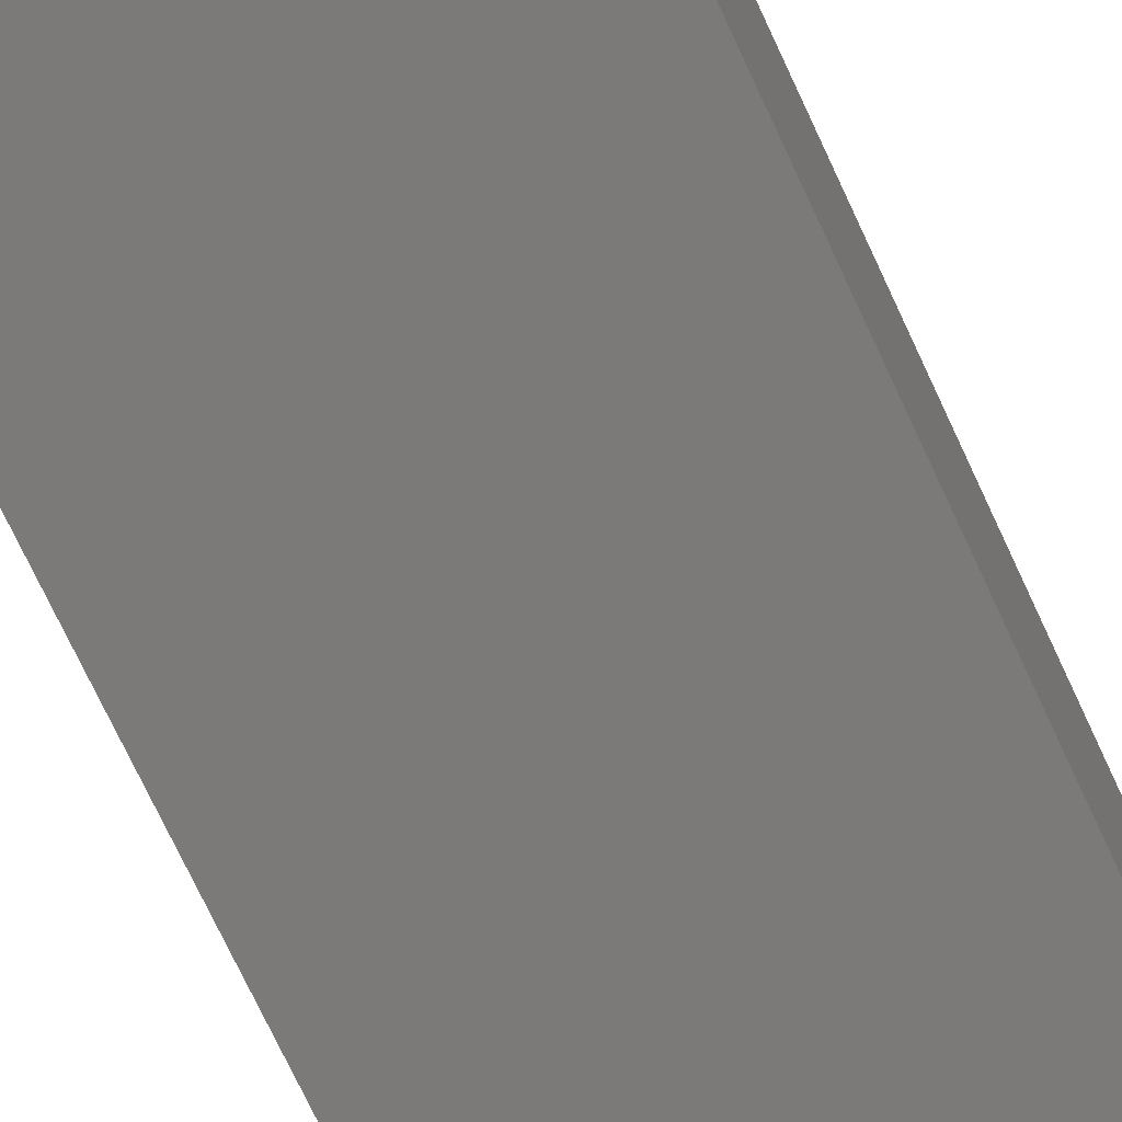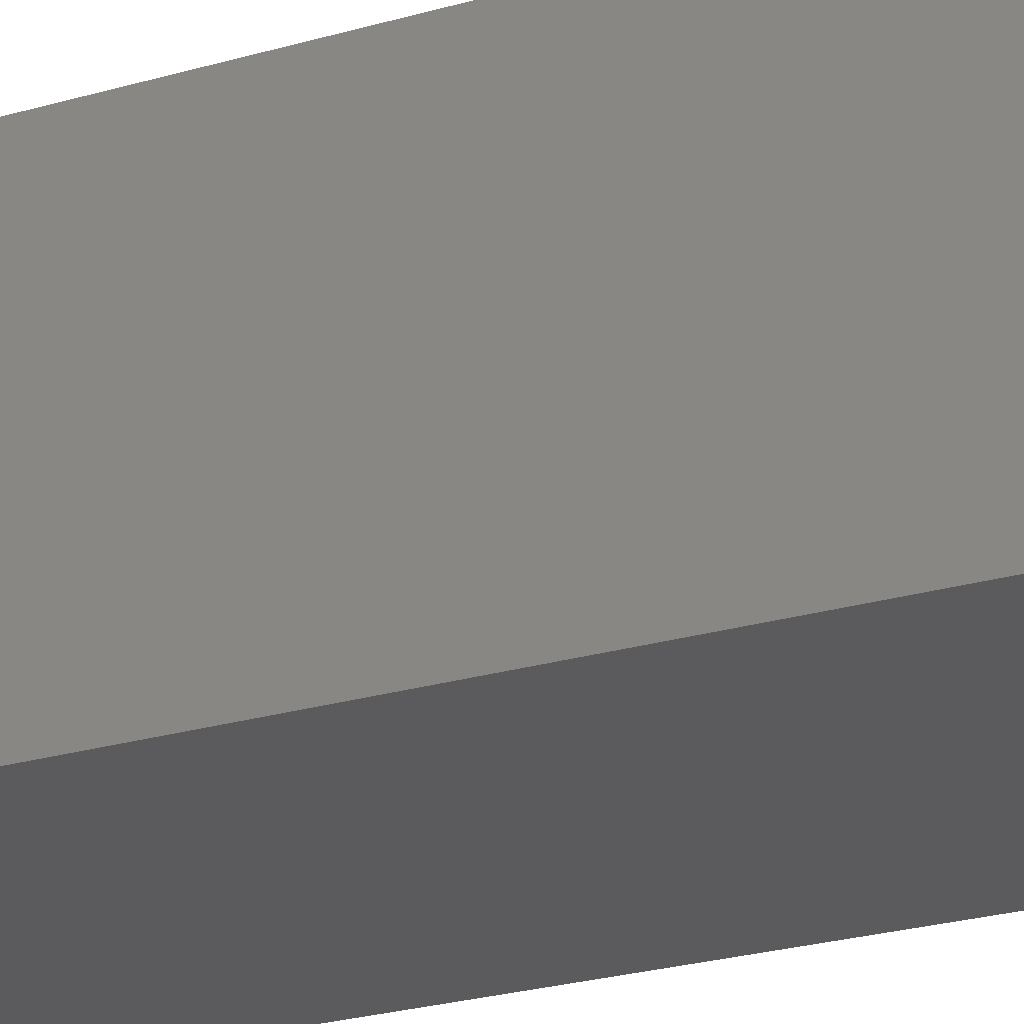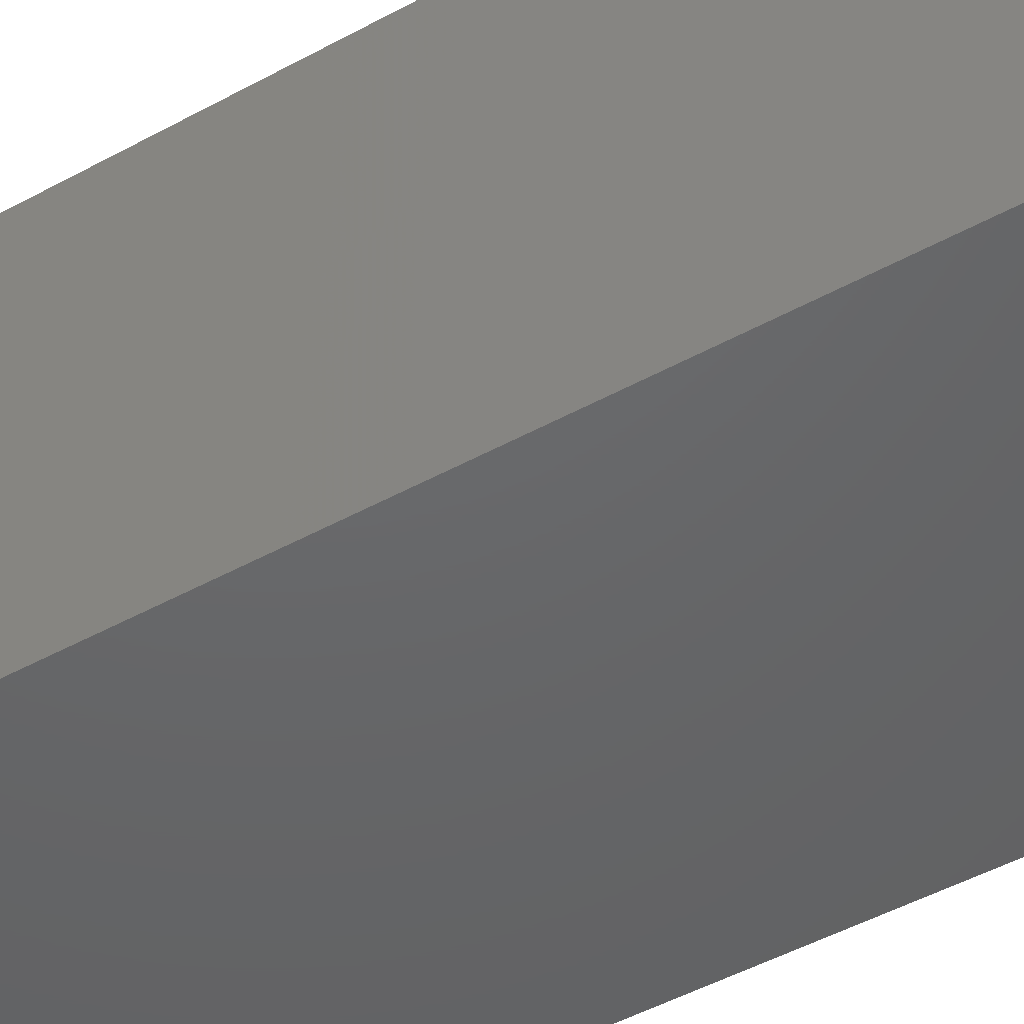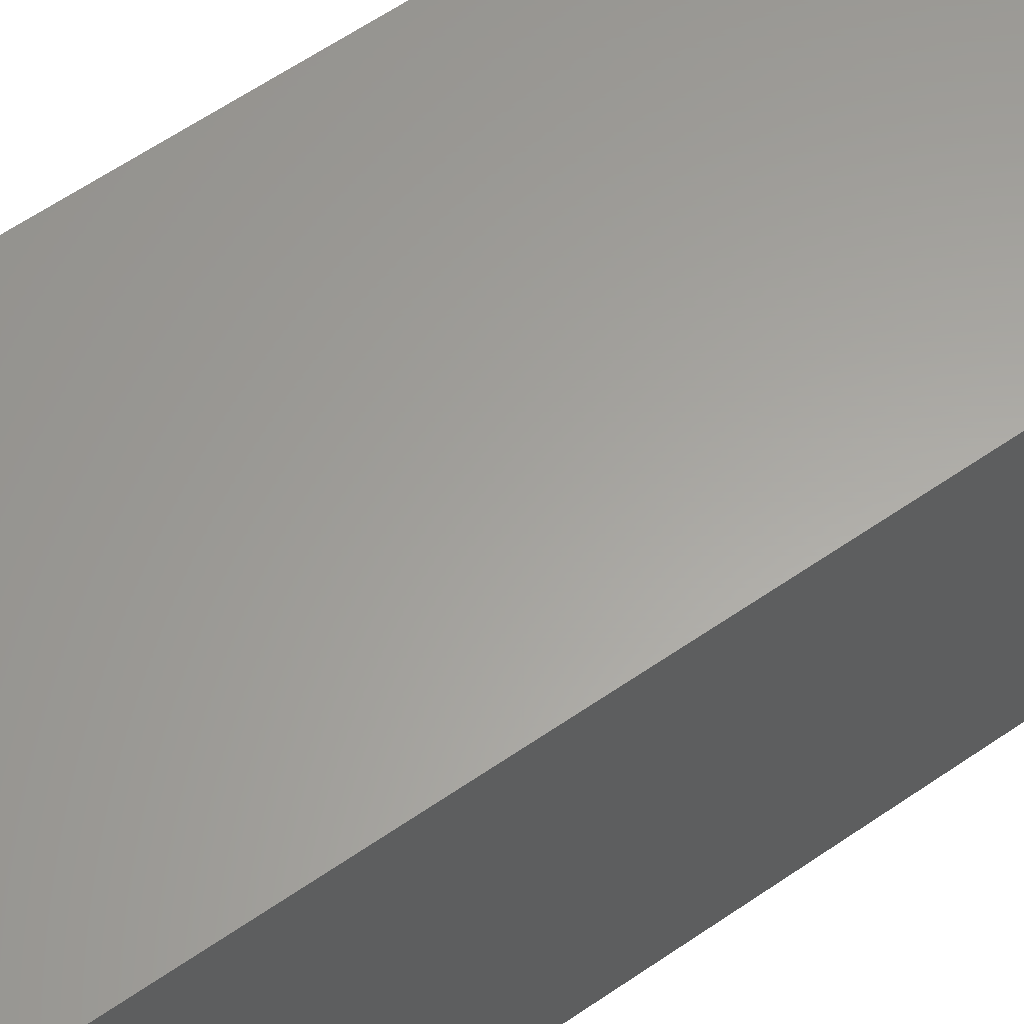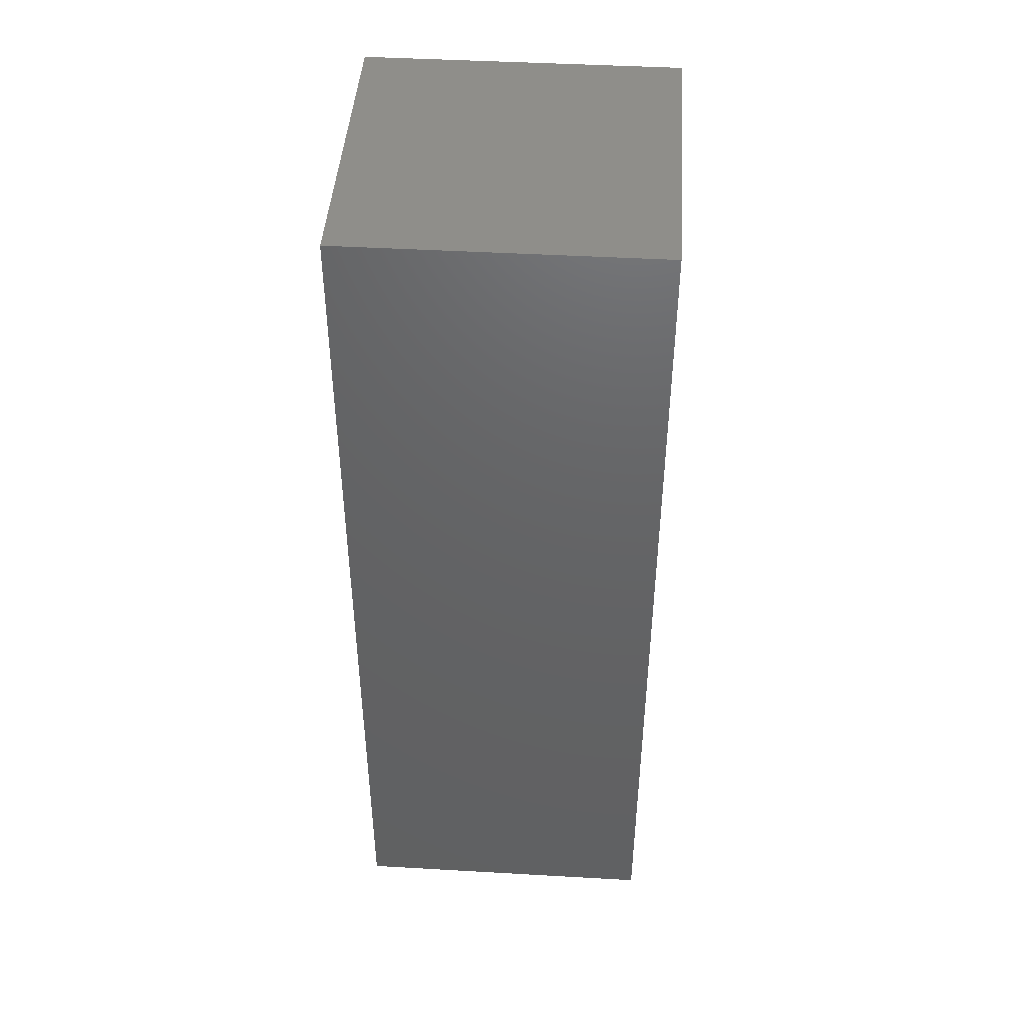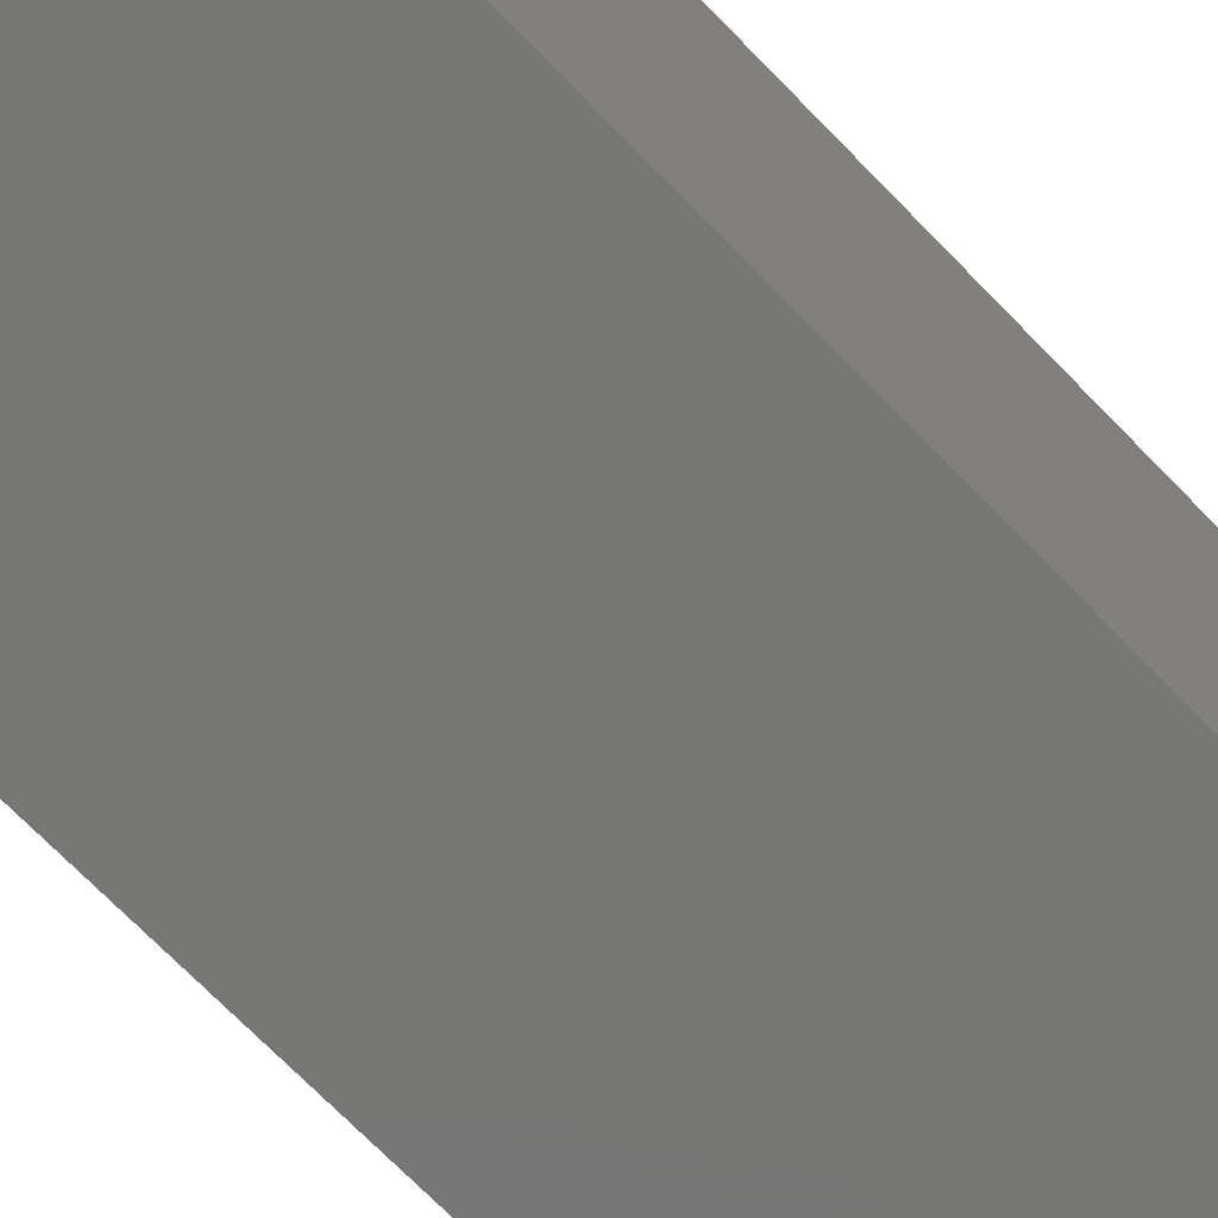
<metadata>
{"format":"stl","ext":"stl","renderer":"f3d","projection":"perspective","resolution":1024,"background":"white","views":[{"elev":-73.5,"azim":-155.0,"up":"+Y"},{"elev":-27.2,"azim":113.8,"up":"+Y"},{"elev":-46.7,"azim":122.2,"up":"+Y"},{"elev":61.6,"azim":55.0,"up":"+Y"},{"elev":44.7,"azim":-86.2,"up":"+Z"},{"elev":-69.8,"azim":-136.1,"up":"+Y"}]}
</metadata>
<code>
# stl→obj: 38 verts, 72 faces
v 5 0 15
v 5 5 0
v 5 5 15
v 5 0 0
v 0 5 15
v 0 0 15
v 4.5 2.5 0
v 4.327 1.687 0
v 3.838 1.014 0
v 3.118 0.5979 0
v 2.291 0.511 0
v 0.5437 2.084 0
v 0 0 0
v 0.5437 2.916 0
v 0.882 1.324 0
v 1.5 0.7679 0
v 4.327 3.313 0
v 3.838 3.986 0
v 3.118 4.402 0
v 2.291 4.489 0
v 0 5 0
v 1.5 4.232 0
v 0.882 3.676 0
v 0.5437 2.084 5.15
v 0.5437 2.916 5.15
v 3.838 3.986 5.15
v 4.327 3.313 5.15
v 4.5 2.5 5.15
v 3.118 4.402 5.15
v 2.291 4.489 5.15
v 3.118 0.5979 5.15
v 3.838 1.014 5.15
v 1.5 4.232 5.15
v 0.882 3.676 5.15
v 4.327 1.687 5.15
v 2.291 0.511 5.15
v 1.5 0.7679 5.15
v 0.882 1.324 5.15
f 1 2 3
f 2 1 4
f 5 1 3
f 1 5 6
f 4 7 2
f 4 8 7
f 4 9 8
f 4 10 9
f 4 11 10
f 12 13 14
f 15 13 12
f 16 13 15
f 11 13 16
f 13 11 4
f 17 2 7
f 18 2 17
f 19 2 18
f 20 2 19
f 20 21 2
f 22 21 20
f 23 21 22
f 14 21 23
f 21 14 13
f 13 5 21
f 5 13 6
f 2 5 3
f 5 2 21
f 13 1 6
f 1 13 4
f 24 14 25
f 14 24 12
f 17 26 18
f 26 17 27
f 7 27 17
f 27 7 28
f 19 26 29
f 26 19 18
f 20 29 30
f 29 20 19
f 9 31 32
f 31 9 10
f 23 33 34
f 33 23 22
f 25 23 34
f 23 25 14
f 9 35 8
f 35 9 32
f 8 28 7
f 28 8 35
f 22 30 33
f 30 22 20
f 10 36 31
f 36 10 11
f 35 27 28
f 32 27 35
f 32 26 27
f 31 26 32
f 31 29 26
f 36 29 31
f 36 30 29
f 37 30 36
f 37 33 30
f 38 33 37
f 38 34 33
f 24 34 38
f 34 24 25
f 16 38 37
f 38 16 15
f 38 12 24
f 12 38 15
f 11 37 36
f 37 11 16

</code>
